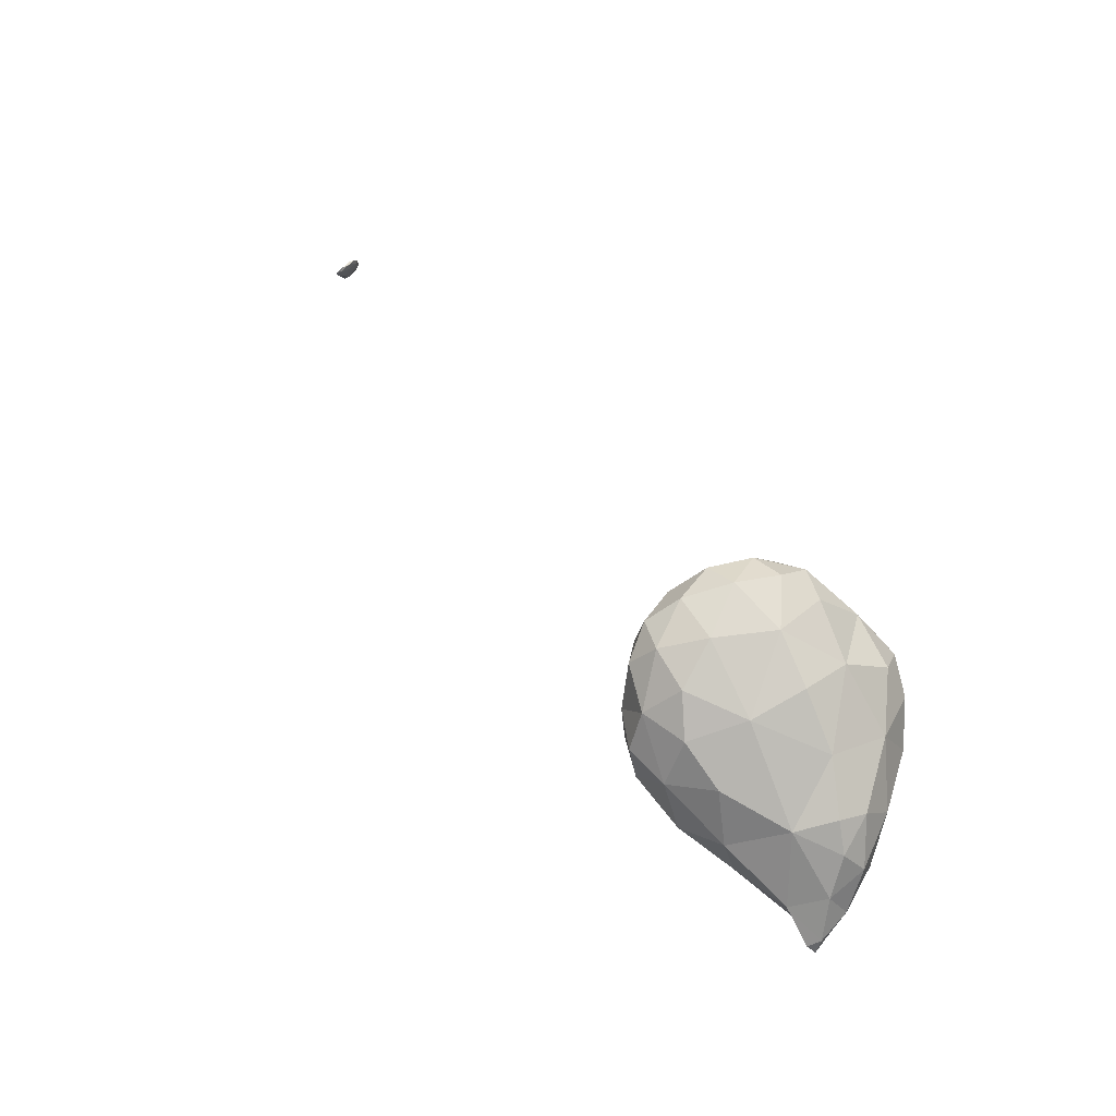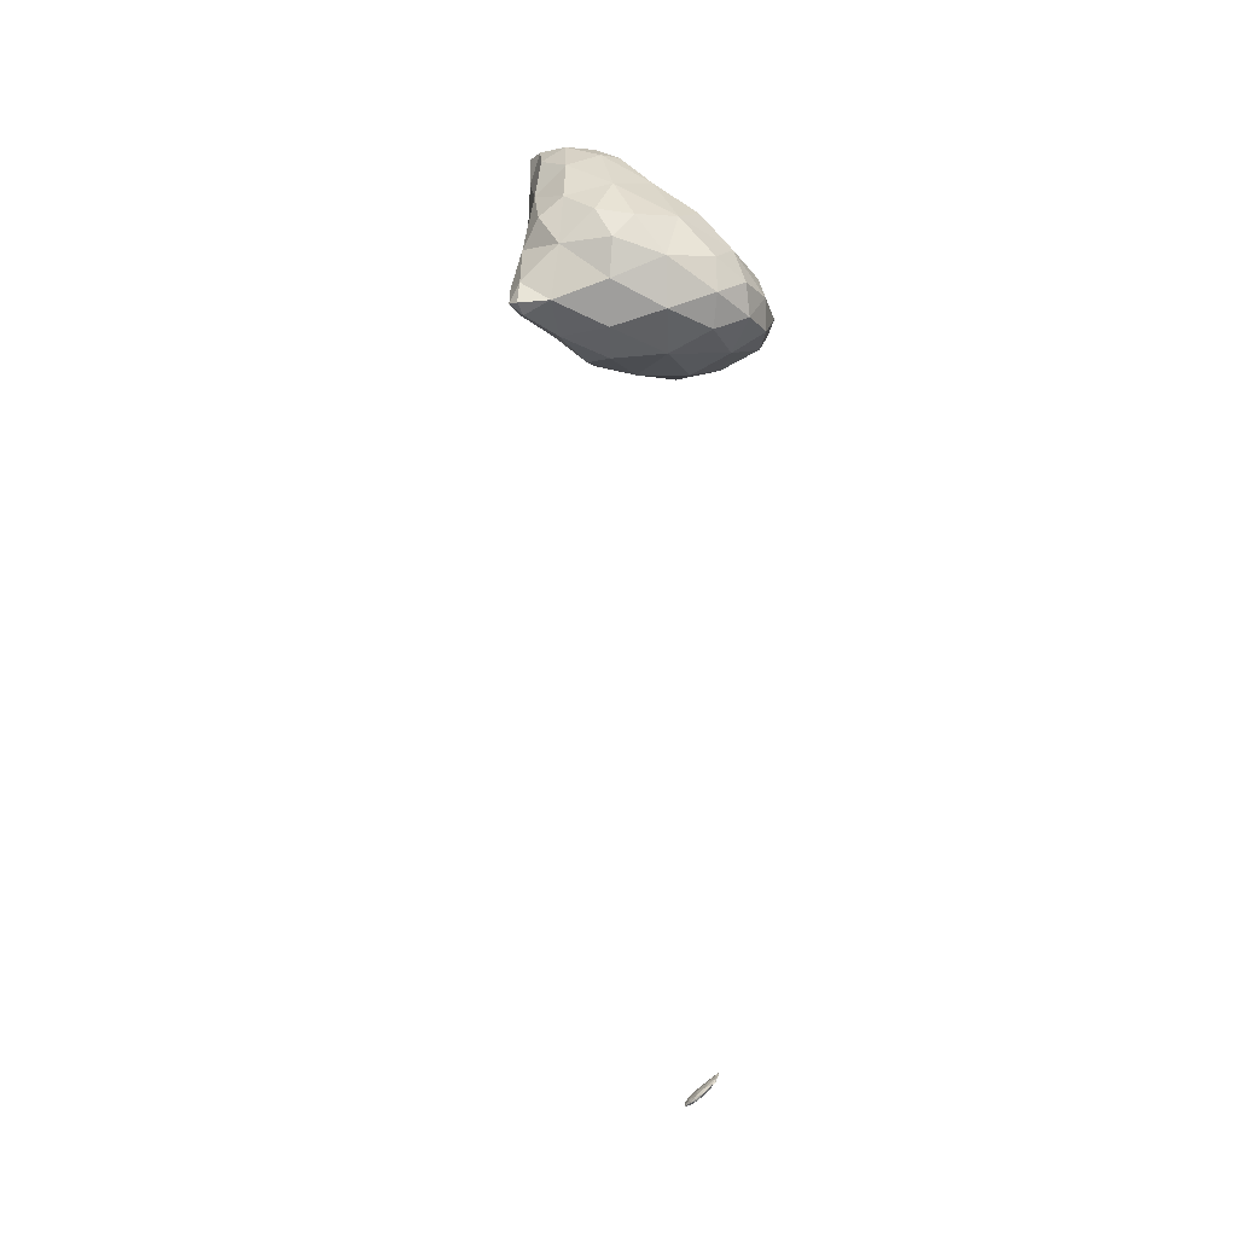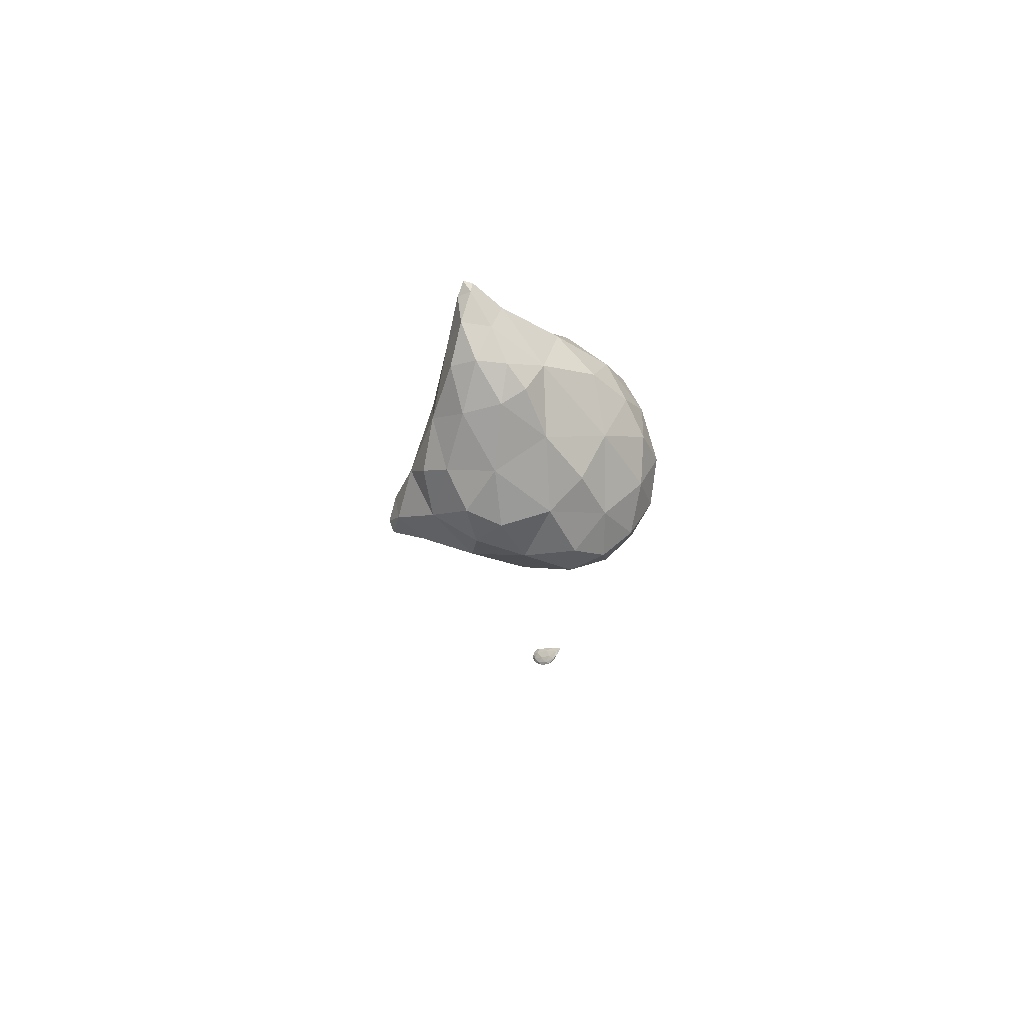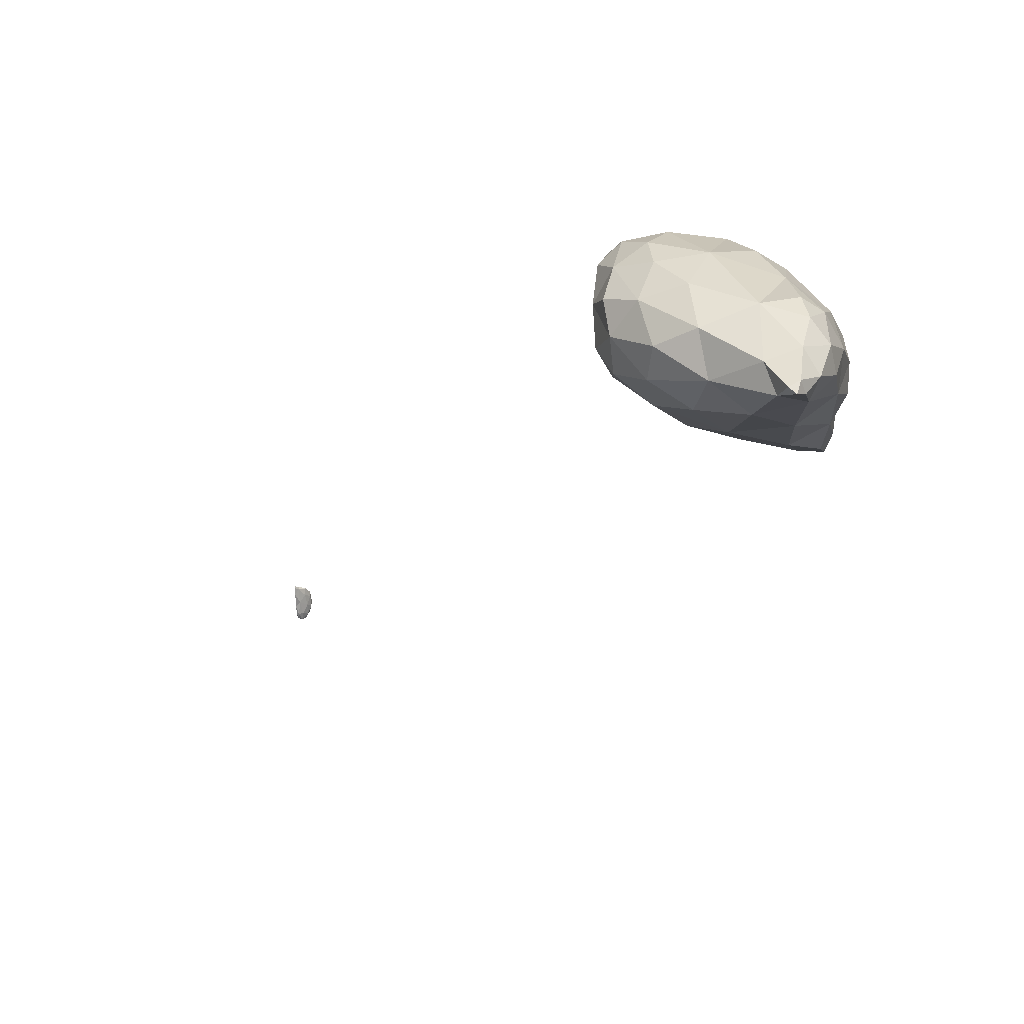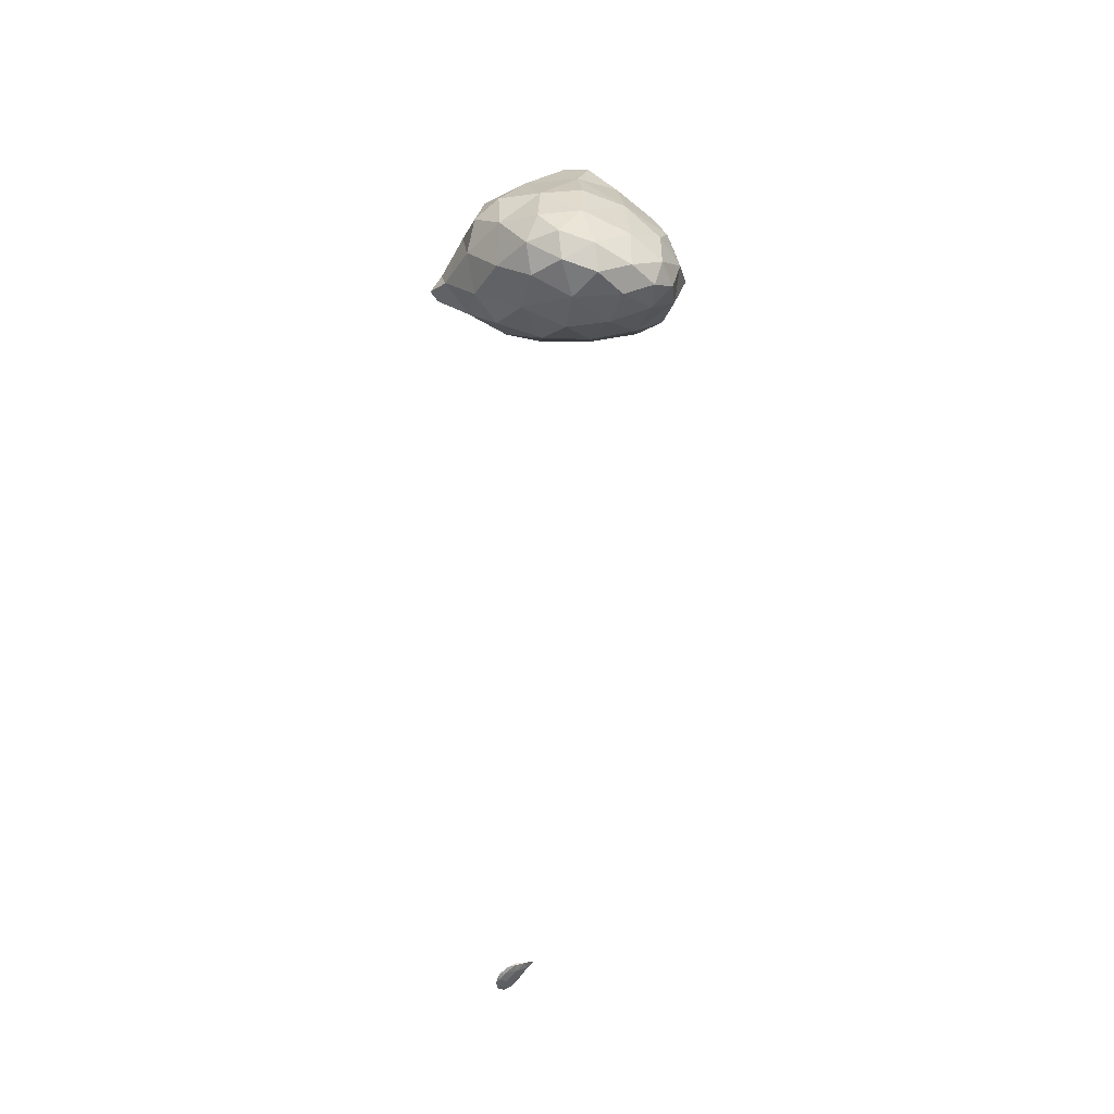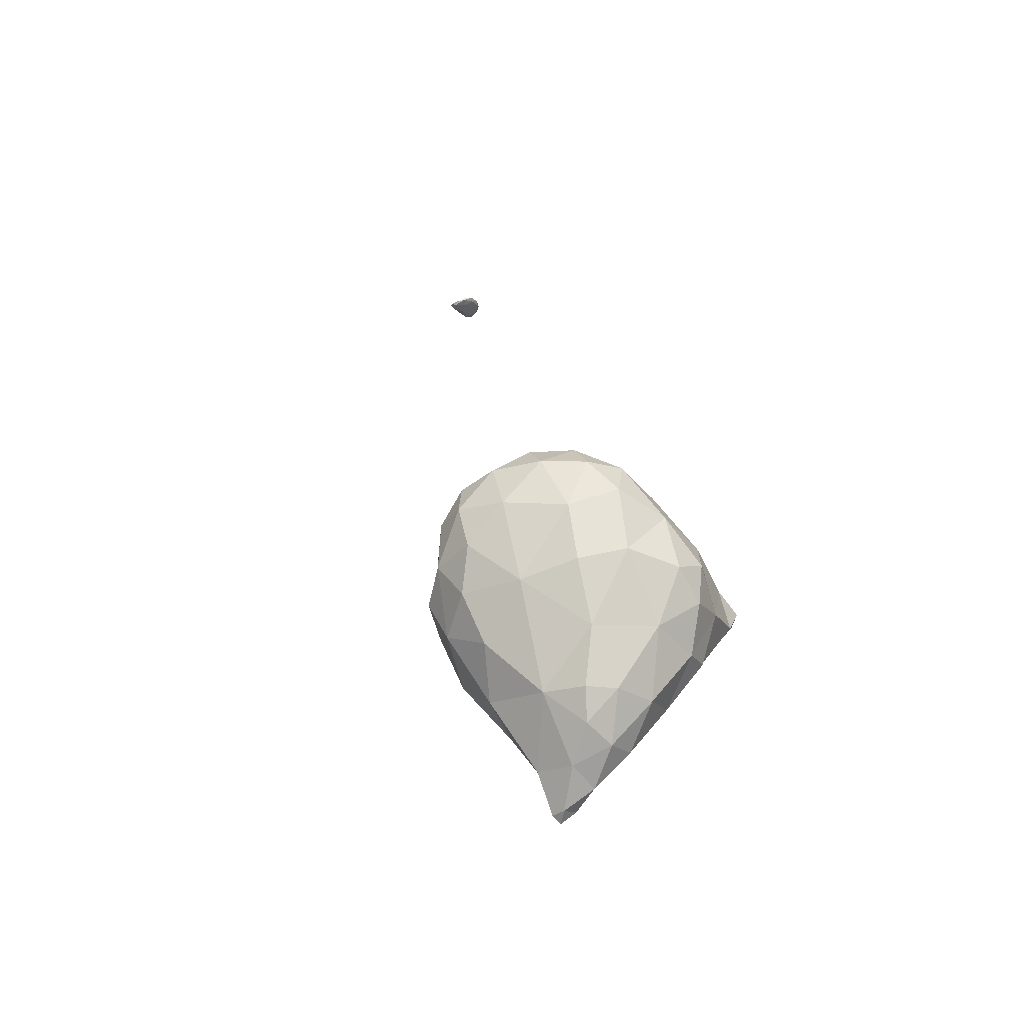
<metadata>
{"format":"obj","ext":"obj","renderer":"f3d","projection":"perspective","resolution":1024,"background":"white","views":[{"elev":30.0,"azim":-34.9,"up":"+Y"},{"elev":6.5,"azim":122.9,"up":"+Z"},{"elev":79.6,"azim":140.0,"up":"+Z"},{"elev":-34.1,"azim":-39.1,"up":"+Y"},{"elev":-9.5,"azim":-178.8,"up":"+Z"},{"elev":16.4,"azim":-12.4,"up":"+Y"}]}
</metadata>
<code>
v 5.734 -36.08 29.45
v 5.735 -36.08 29.45
v 5.735 -36.08 29.45
v 5.736 -36.08 29.45
v 5.735 -36.08 29.44
v 5.735 -36.07 29.45
v 2.698 -27.08 61.06
v 3.005 -26.82 61.34
v 2.93 -27.33 61.2
v 3.441 -27.03 61.09
v 3.025 -26.8 60.26
v 2.368 -25.86 60.42
v 3.259 -25.37 61.31
v 3.976 -26.19 61.3
v 4.655 -26.17 60.1
v 5.226 -25.28 60.86
v 0.665 -24.13 57.21
v 1.204 -24.08 58.78
v 1.983 -25.56 58.32
v 3.905 -26 58.28
v 6.202 -25.22 58.01
v 6.762 -24.51 59.52
v 1.336 -24.57 56.16
v 0.236 -23 55.63
v 2.868 -25.35 56.66
v 5.083 -24.88 56.03
v 8.401 -23.89 57.61
v 7.753 -24.31 56.23
v 9.359 -23.73 56.23
v 1.097 -23.63 54.8
v 2.805 -24.16 54.87
v 1.809 -22.91 53.97
v 7.062 -23.48 54.65
v 4.876 -23.71 54.3
v 9.114 -23.43 55.35
v 3.685 -22.41 53.54
v 6.316 -17.92 28.33
v 6.377 -17.79 28.54
v 6.593 -18.11 28.18
v 6.772 -18.01 28.24
v 6.657 -18.18 28
v 6.602 -18.06 28.02
v 6.893 -18.16 27.99
v 6.889 -18.11 27.89
v 2.57 -23.29 60.25
v 3.703 -23.97 61.33
v 4.484 -24.75 61.4
v 5.97 -23.72 60.64
v 0.171 -22.4 57.12
v 1.08 -22.16 58.58
v 8.164 -23.38 58.73
v 7.569 -22.74 59.46
v 8.854 -22.06 57.8
v -0.182 -21.74 55.82
v 2.809 -22.16 56.07
v 2.808 -22.16 56.07
v 2.809 -22.16 56.07
v 2.811 -22.16 56.07
v 9.785 -23.03 56.48
v 10.07 -23.28 55.76
v 10.23 -22.83 55.79
v 0.75 -22.45 54.34
v 0.299 -21.04 54.76
v 2.809 -22.16 56.07
v 5.732 -22.65 53.62
v 7.068 -22.1 53.77
v 8.634 -22.19 54.66
v 9.897 -22.81 55.37
v 1.85 -21.13 53.62
v 3.676 -20.58 53.14
v 5.591 -21.02 53.32
v 5.812 -17.46 28.9
v 6.029 -17.43 28.89
v 5.987 -17.63 28.73
v 6.458 -17.47 28.76
v 6.795 -17.7 28.48
v 7.052 -17.92 28.16
v 7.062 -17.6 28.39
v 6.006 -17.52 28.71
v 6.437 -17.75 28.28
v 7.099 -18.01 27.95
v 7.165 -17.71 28.16
v 6.773 -17.91 27.99
v 7.04 -17.84 27.99
v 3.74 -22.91 60.98
v 4.756 -23.04 61.04
v 0.584 -20.83 57.52
v 2.244 -20.17 58.48
v 4.156 -21.27 60.03
v 6.335 -21.51 59.92
v 7.934 -21.21 58.98
v 8.271 -20.28 58.02
v 0.085 -20.39 56.07
v 0.891 -19.43 56.94
v 2.809 -22.16 56.07
v 9.542 -21.92 55.88
v 8.562 -20.19 56.61
v 0.423 -19.36 54.92
v 7.408 -20.93 53.91
v 8.263 -20.41 54.98
v 1.269 -19.32 54.06
v 2.921 -19.2 53.46
v 4.612 -19.42 53.33
v 6.375 -19.24 54.08
v 5.838 -17.38 28.93
v 6.091 -17.28 28.88
v 6.397 -17.23 28.87
v 6.79 -17.37 28.67
v 7.017 -17.38 28.46
v 6.773 -17.59 28.23
v 6.384 -17.37 28.59
v 7.045 -17.52 28.24
v 6.775 -17.28 28.52
v 3.97 -19.46 58.92
v 5.623 -19.29 58.76
v 7.303 -20.01 58.79
v 0.845 -18.61 55.7
v 2.079 -18.17 56.7
v 3.973 -18.08 57.63
v 5.68 -17.76 57.37
v 6.116 -17.44 56.16
v 7.212 -18.8 57.4
v 1.156 -18.27 54.68
v 2.053 -17.51 55.26
v 7.316 -18.69 55.6
v 5.925 -17.7 54.91
v 2.383 -17.92 54.2
v 4.352 -17.91 54.09
v 6.455 -17.17 28.78
v 6.722 -17.18 28.72
v 3.464 -17.07 56.01
v 4.86 -17.04 56.51
v 3.349 -17.09 54.84
v 4.737 -16.97 55.32
v 4.136 -8.194 45.13
v 4.132 -8.194 45.13
v 4.134 -8.193 45.13
v 4.132 -8.192 45.12
v 4.133 -8.193 45.13
v 4.131 -8.193 45.12
v 4.136 -8.194 45.13
v 4.139 -8.195 45.13
v 4.135 -8.194 45.13
v 4.137 -8.193 45.13
v 4.14 -8.194 45.13
v 4.135 -8.195 45.13
v 4.132 -8.194 45.13
v 4.138 -8.194 45.13
f 1 3 2
f 4 2 3
f 5 3 1
f 5 4 3
f 1 2 6
f 6 2 4
f 5 1 6
f 6 4 5
f 7 9 8
f 10 8 9
f 11 9 7
f 11 10 9
f 12 8 13
f 12 7 8
f 14 10 15
f 8 10 14
f 13 8 14
f 16 14 15
f 17 19 18
f 20 11 19
f 19 11 12
f 12 11 7
f 12 18 19
f 10 11 15
f 15 11 20
f 15 20 21
f 15 22 16
f 15 21 22
f 17 23 19
f 17 24 23
f 25 20 19
f 23 25 19
f 26 21 20
f 25 26 20
f 21 27 22
f 28 27 21
f 26 28 21
f 29 27 28
f 30 23 24
f 31 30 32
f 23 30 31
f 25 23 31
f 26 34 33
f 31 34 26
f 25 31 26
f 33 28 26
f 33 35 28
f 35 29 28
f 36 31 32
f 36 34 31
f 37 39 38
f 40 38 39
f 37 41 39
f 37 42 41
f 39 43 40
f 39 41 43
f 44 41 42
f 44 43 41
f 45 13 46
f 45 12 13
f 13 14 47
f 46 13 47
f 16 47 14
f 16 48 47
f 49 18 50
f 49 17 18
f 12 45 18
f 45 50 18
f 51 52 22
f 22 52 48
f 22 48 16
f 53 52 51
f 24 17 49
f 24 49 54
f 55 57 56
f 57 55 58
f 51 22 27
f 59 29 60
f 59 27 29
f 53 27 59
f 51 27 53
f 61 59 60
f 24 62 30
f 63 62 24
f 54 63 24
f 55 56 64
f 62 32 30
f 65 33 34
f 55 64 58
f 65 66 33
f 33 66 67
f 33 67 35
f 35 60 29
f 68 60 35
f 67 68 35
f 68 61 60
f 69 62 63
f 69 32 62
f 36 32 69
f 70 36 69
f 36 65 34
f 71 65 36
f 70 71 36
f 71 66 65
f 72 74 73
f 38 74 37
f 73 74 38
f 75 73 38
f 76 40 77
f 38 40 76
f 75 38 76
f 78 76 77
f 79 74 72
f 74 79 37
f 37 79 80
f 37 80 42
f 81 77 43
f 77 40 43
f 77 82 78
f 77 81 82
f 83 42 80
f 83 44 42
f 44 81 43
f 84 81 44
f 83 84 44
f 84 82 81
f 45 46 85
f 86 46 47
f 86 85 46
f 86 47 48
f 49 50 87
f 87 50 88
f 50 45 88
f 88 45 89
f 89 45 85
f 85 86 89
f 86 90 89
f 86 48 90
f 90 48 52
f 90 52 91
f 53 91 52
f 53 92 91
f 93 87 94
f 49 87 93
f 54 49 93
f 57 95 56
f 94 87 88
f 57 58 95
f 59 96 53
f 53 96 97
f 53 97 92
f 96 59 61
f 63 54 93
f 63 93 98
f 56 95 64
f 58 64 95
f 99 67 66
f 97 96 100
f 100 96 67
f 67 96 68
f 67 99 100
f 96 61 68
f 101 63 98
f 101 69 63
f 102 70 69
f 102 69 101
f 103 71 70
f 103 70 102
f 71 99 66
f 104 99 71
f 103 104 71
f 104 100 99
f 72 73 105
f 73 106 105
f 107 106 73
f 75 107 73
f 75 76 108
f 107 75 108
f 78 108 76
f 78 109 108
f 79 72 105
f 110 80 111
f 80 79 111
f 111 79 106
f 106 79 105
f 112 110 113
f 110 111 113
f 109 112 113
f 82 112 109
f 78 82 109
f 83 80 110
f 110 84 83
f 110 112 84
f 112 82 84
f 88 89 114
f 115 89 90
f 115 114 89
f 116 90 91
f 116 115 90
f 116 91 92
f 93 94 117
f 117 94 118
f 94 88 118
f 118 88 119
f 119 88 114
f 114 115 119
f 115 120 119
f 121 120 122
f 122 120 115
f 122 115 116
f 122 92 97
f 122 116 92
f 98 117 123
f 98 93 117
f 118 124 117
f 124 123 117
f 122 125 121
f 125 126 121
f 125 97 100
f 125 122 97
f 101 98 123
f 127 123 124
f 101 123 127
f 102 101 127
f 128 103 102
f 128 102 127
f 104 126 125
f 128 126 104
f 103 128 104
f 125 100 104
f 106 107 129
f 130 107 108
f 130 129 107
f 130 108 109
f 111 106 129
f 129 113 111
f 129 130 113
f 130 109 113
f 118 119 131
f 132 119 120
f 132 131 119
f 132 120 121
f 124 131 133
f 124 118 131
f 131 132 134
f 131 134 133
f 134 121 126
f 134 132 121
f 127 124 133
f 133 128 127
f 133 134 128
f 134 126 128
f 135 137 136
f 138 137 139
f 138 136 137
f 140 138 139
f 135 141 137
f 135 142 141
f 139 144 143
f 141 144 139
f 137 141 139
f 143 140 139
f 145 141 142
f 145 144 141
f 135 136 146
f 147 136 138
f 147 146 136
f 147 138 140
f 142 146 148
f 142 135 146
f 148 143 144
f 147 143 148
f 146 147 148
f 147 140 143
f 145 142 148
f 148 144 145

</code>
